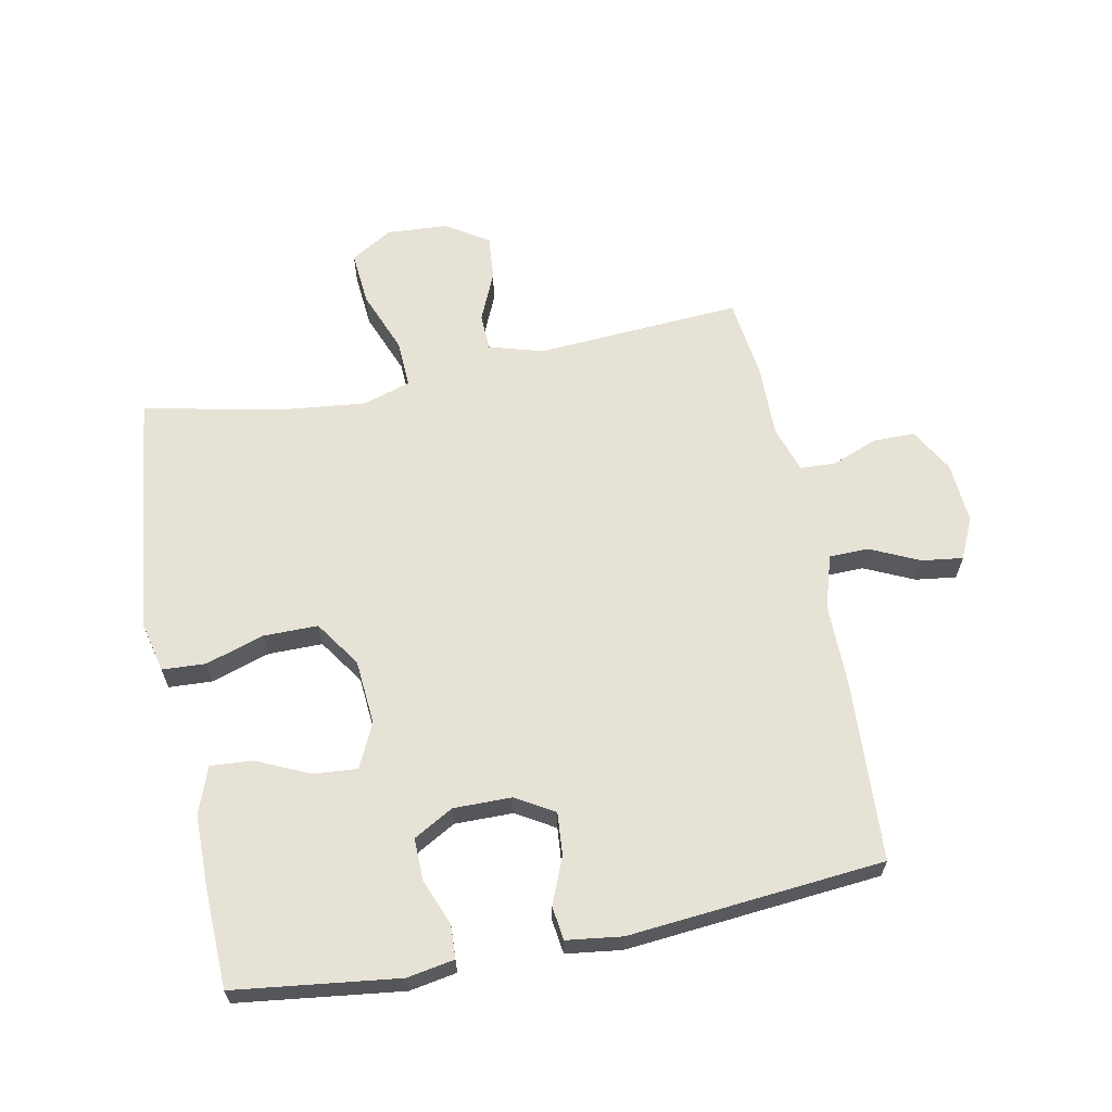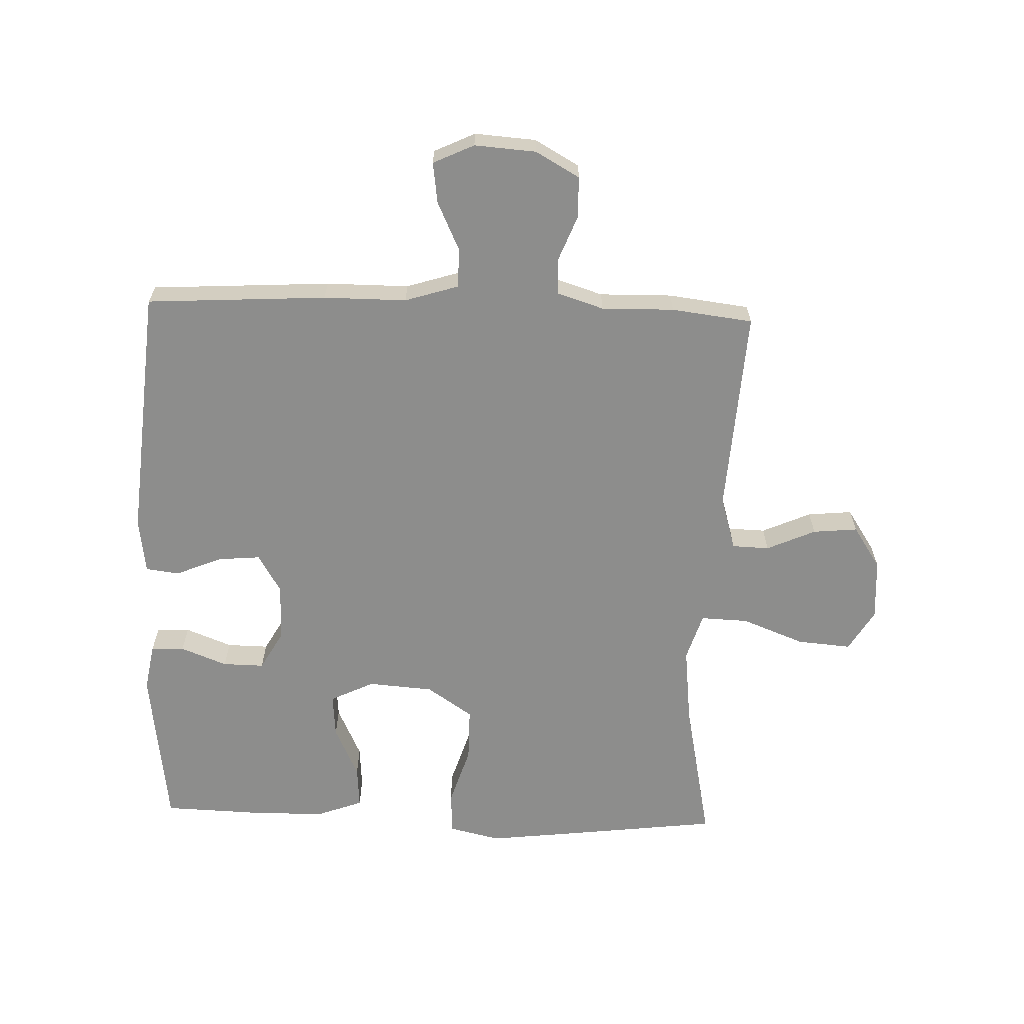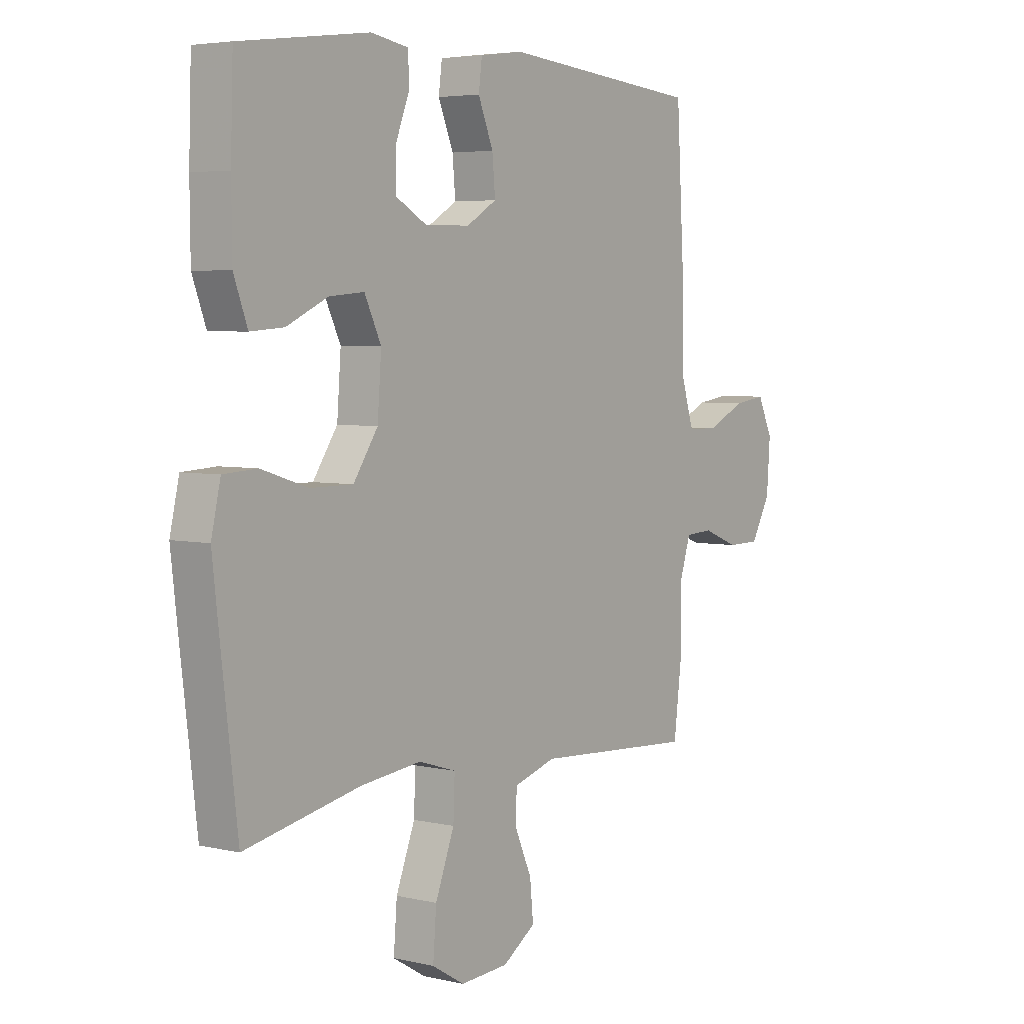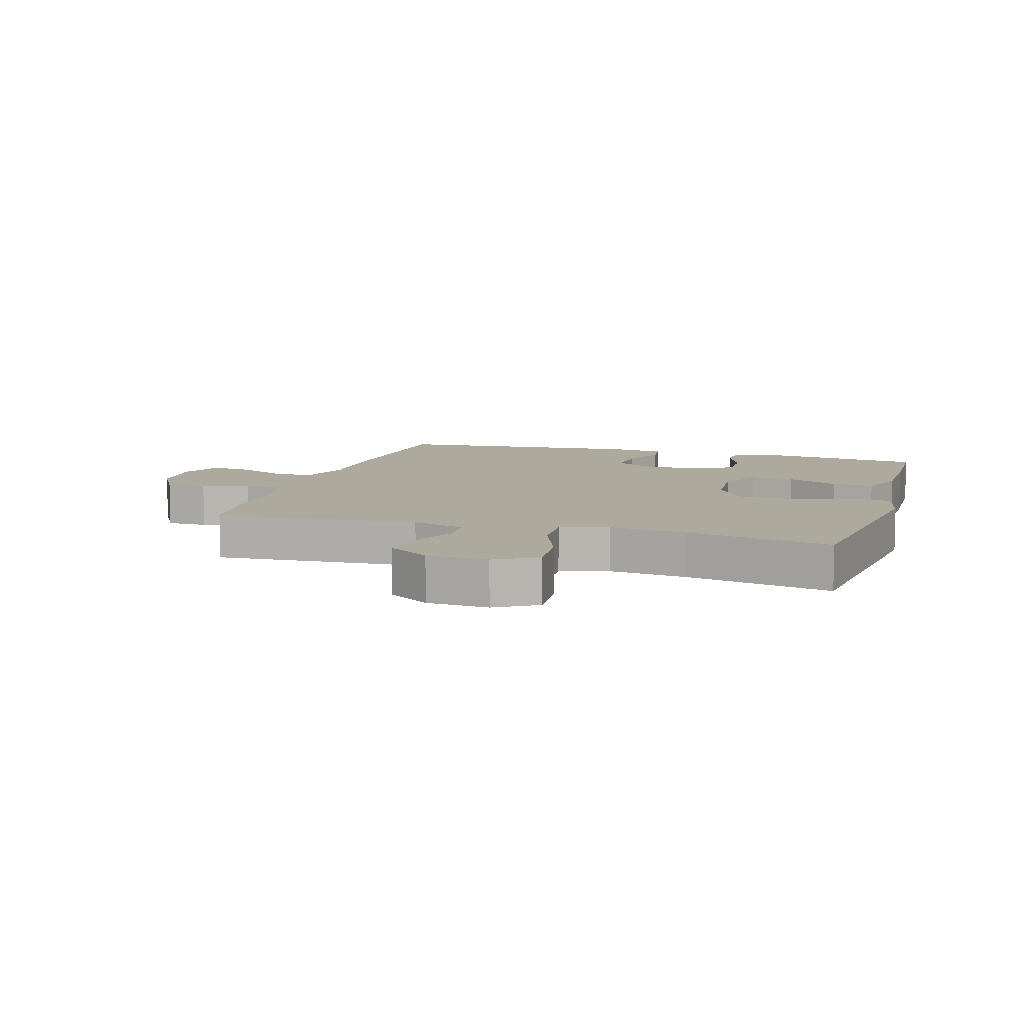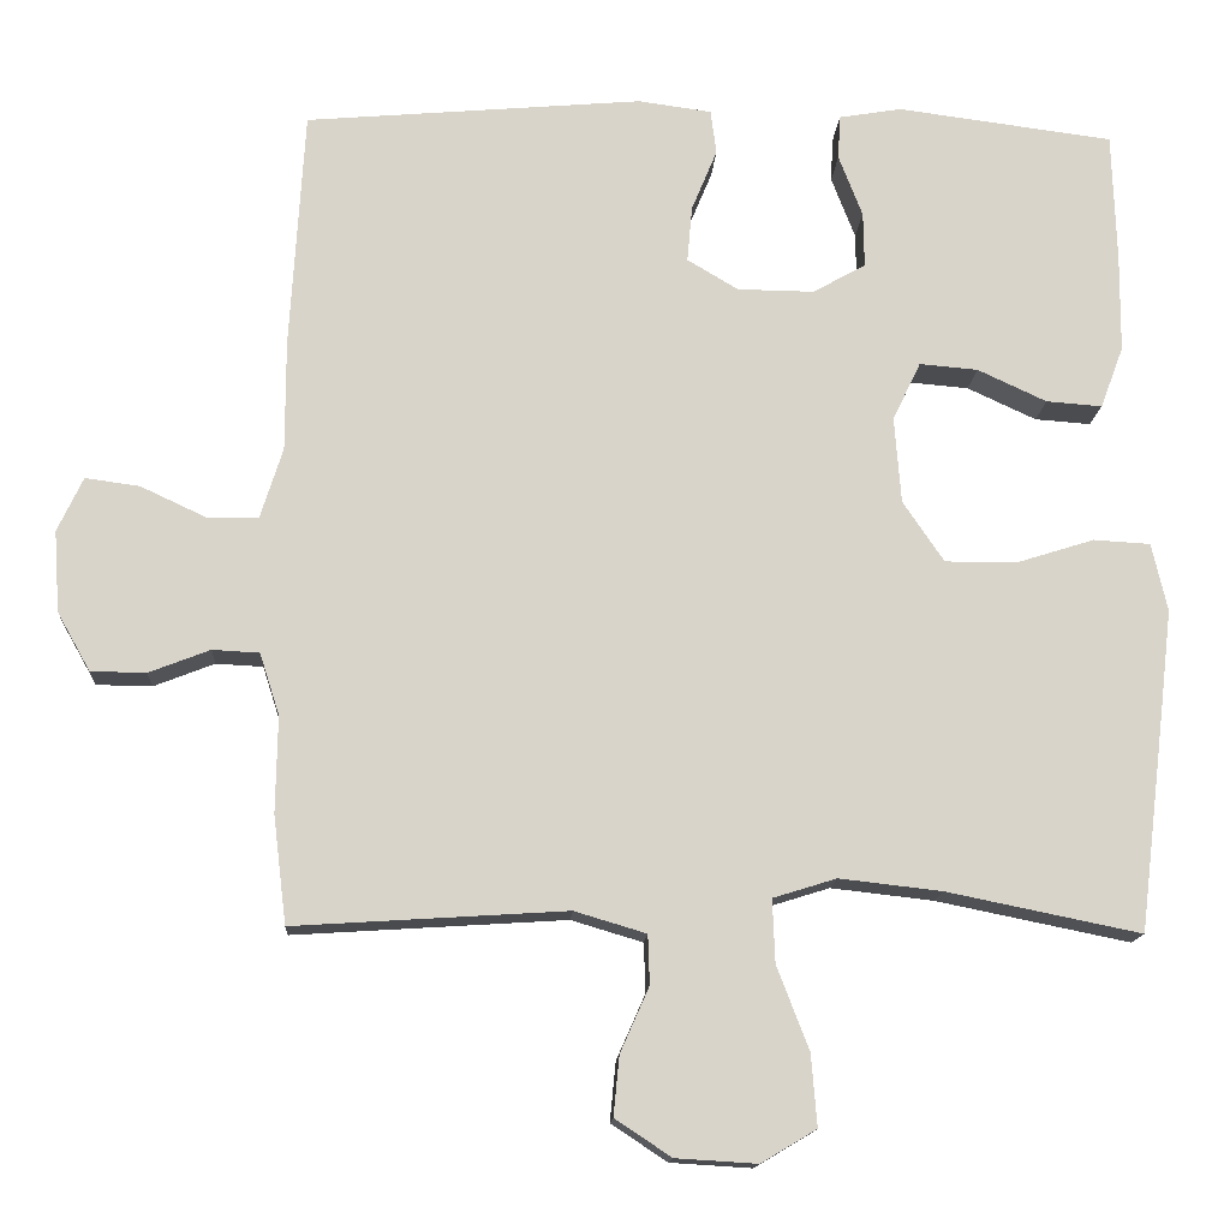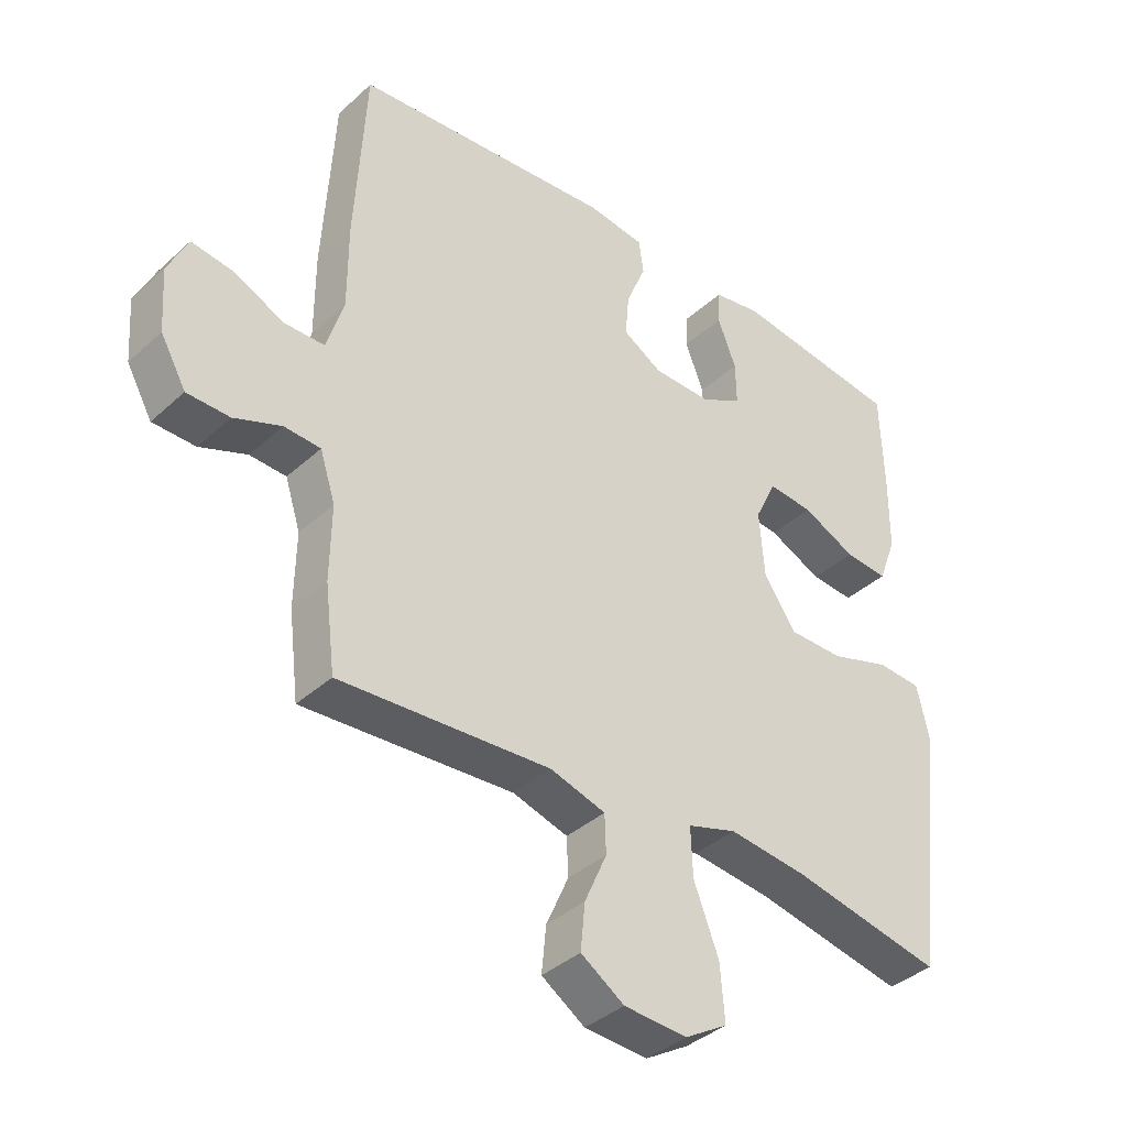
<metadata>
{"format":"obj","ext":"obj","renderer":"f3d","projection":"perspective","resolution":1024,"background":"white","views":[{"elev":63.5,"azim":-11.4,"up":"+Y"},{"elev":-64.4,"azim":88.0,"up":"+Y"},{"elev":4.6,"azim":-53.5,"up":"+Z"},{"elev":8.8,"azim":-163.2,"up":"+Y"},{"elev":-14.5,"azim":176.6,"up":"+Z"},{"elev":-38.2,"azim":138.8,"up":"+Z"}]}
</metadata>
<code>
v -0.5 0.07 0.5
v -0.237 0.07 0.534
v -0.161 0.07 0.521
v -0.158 0.07 0.467
v -0.187 0.07 0.392
v -0.188 0.07 0.325
v -0.124 0.07 0.289
v -0.031 0.07 0.29
v 0.031 0.07 0.327
v 0.025 0.07 0.395
v -0.006 0.07 0.47
v 0.001 0.07 0.524
v 0.09 0.07 0.536
v 0.5 0.07 0.5
v 0.517 0.07 0.209
v 0.517 0.07 0.075
v 0.544 0.07 -0.011
v 0.607 0.07 -0.012
v 0.686 0.07 0.025
v 0.752 0.07 0.034
v 0.783 0.07 -0.032
v 0.776 0.07 -0.131
v 0.736 0.07 -0.202
v 0.669 0.07 -0.203
v 0.595 0.07 -0.174
v 0.538 0.07 -0.177
v 0.514 0.07 -0.252
v 0.516 0.07 -0.369
v 0.5 0.07 -0.5
v 0.169 0.07 -0.479
v 0.082 0.07 -0.505
v 0.08 0.07 -0.565
v 0.115 0.07 -0.644
v 0.122 0.07 -0.716
v 0.054 0.07 -0.761
v -0.045 0.07 -0.767
v -0.112 0.07 -0.727
v -0.105 0.07 -0.64
v -0.066 0.07 -0.539
v -0.063 0.07 -0.462
v -0.14 0.07 -0.438
v -0.264 0.07 -0.452
v -0.5 0.07 -0.5
v -0.532 0.07 -0.237
v -0.547 0.07 -0.109
v -0.528 0.07 -0.026
v -0.459 0.07 -0.022
v -0.364 0.07 -0.052
v -0.277 0.07 -0.052
v -0.227 0.07 0.022
v -0.219 0.07 0.127
v -0.253 0.07 0.198
v -0.324 0.07 0.192
v -0.408 0.07 0.153
v -0.476 0.07 0.148
v -0.504 0.07 0.223
v -0.505 0.07 0.344
v -0.5 0 0.5
v -0.237 0 0.534
v -0.161 0 0.521
v -0.158 0 0.467
v -0.187 0 0.392
v -0.188 0 0.325
v -0.124 0 0.289
v -0.031 0 0.29
v 0.031 0 0.327
v 0.025 0 0.395
v -0.006 0 0.47
v 0.001 0 0.524
v 0.09 0 0.536
v 0.5 0 0.5
v 0.517 0 0.209
v 0.517 0 0.075
v 0.544 0 -0.011
v 0.607 0 -0.012
v 0.686 0 0.025
v 0.752 0 0.034
v 0.783 0 -0.032
v 0.776 0 -0.131
v 0.736 0 -0.202
v 0.669 0 -0.203
v 0.595 0 -0.174
v 0.538 0 -0.177
v 0.514 0 -0.252
v 0.516 0 -0.369
v 0.5 0 -0.5
v 0.169 0 -0.479
v 0.082 0 -0.505
v 0.08 0 -0.565
v 0.115 0 -0.644
v 0.122 0 -0.716
v 0.054 0 -0.761
v -0.045 0 -0.767
v -0.112 0 -0.727
v -0.105 0 -0.64
v -0.066 0 -0.539
v -0.063 0 -0.462
v -0.14 0 -0.438
v -0.264 0 -0.452
v -0.5 0 -0.5
v -0.532 0 -0.237
v -0.547 0 -0.109
v -0.528 0 -0.026
v -0.459 0 -0.022
v -0.364 0 -0.052
v -0.277 0 -0.052
v -0.227 0 0.022
v -0.219 0 0.127
v -0.253 0 0.198
v -0.324 0 0.192
v -0.408 0 0.153
v -0.476 0 0.148
v -0.504 0 0.223
v -0.505 0 0.344
f 53 54 55 56
f 52 53 56 57
f 45 46 47 48
f 45 48 49
f 42 43 44 45
f 41 42 45 49
f 40 41 49 50
f 36 37 38 39
f 36 39 40
f 35 36 40
f 32 33 34 35
f 31 32 35 40
f 30 31 40 50
f 27 28 29 30
f 26 27 30 50
f 22 23 24 25
f 18 19 20 21
f 17 18 21 22
f 13 14 15 16
f 13 16 17
f 10 11 12 13
f 9 10 13 17
f 8 9 17
f 7 8 17
f 2 3 4 5
f 2 5 6
f 52 57 1 2
f 51 52 2 6
f 50 51 6 7
f 22 25 26 50
f 7 17 22 50
f 113 112 111 110
f 114 113 110 109
f 105 104 103 102
f 106 105 102
f 102 101 100 99
f 106 102 99 98
f 107 106 98 97
f 96 95 94 93
f 97 96 93
f 97 93 92
f 92 91 90 89
f 97 92 89 88
f 107 97 88 87
f 87 86 85 84
f 107 87 84 83
f 82 81 80 79
f 78 77 76 75
f 79 78 75 74
f 73 72 71 70
f 74 73 70
f 70 69 68 67
f 74 70 67 66
f 74 66 65
f 74 65 64
f 62 61 60 59
f 63 62 59
f 59 58 114 109
f 63 59 109 108
f 64 63 108 107
f 107 83 82 79
f 107 79 74 64
f 1 58 59 2
f 2 59 60 3
f 3 60 61 4
f 4 61 62 5
f 5 62 63 6
f 6 63 64 7
f 7 64 65 8
f 8 65 66 9
f 9 66 67 10
f 10 67 68 11
f 11 68 69 12
f 12 69 70 13
f 13 70 71 14
f 14 71 72 15
f 15 72 73 16
f 16 73 74 17
f 17 74 75 18
f 18 75 76 19
f 19 76 77 20
f 20 77 78 21
f 21 78 79 22
f 22 79 80 23
f 23 80 81 24
f 24 81 82 25
f 25 82 83 26
f 26 83 84 27
f 27 84 85 28
f 28 85 86 29
f 29 86 87 30
f 30 87 88 31
f 31 88 89 32
f 32 89 90 33
f 33 90 91 34
f 34 91 92 35
f 35 92 93 36
f 36 93 94 37
f 37 94 95 38
f 38 95 96 39
f 39 96 97 40
f 40 97 98 41
f 41 98 99 42
f 42 99 100 43
f 43 100 101 44
f 44 101 102 45
f 45 102 103 46
f 46 103 104 47
f 47 104 105 48
f 48 105 106 49
f 49 106 107 50
f 50 107 108 51
f 51 108 109 52
f 52 109 110 53
f 53 110 111 54
f 54 111 112 55
f 55 112 113 56
f 56 113 114 57
f 57 114 58 1

</code>
